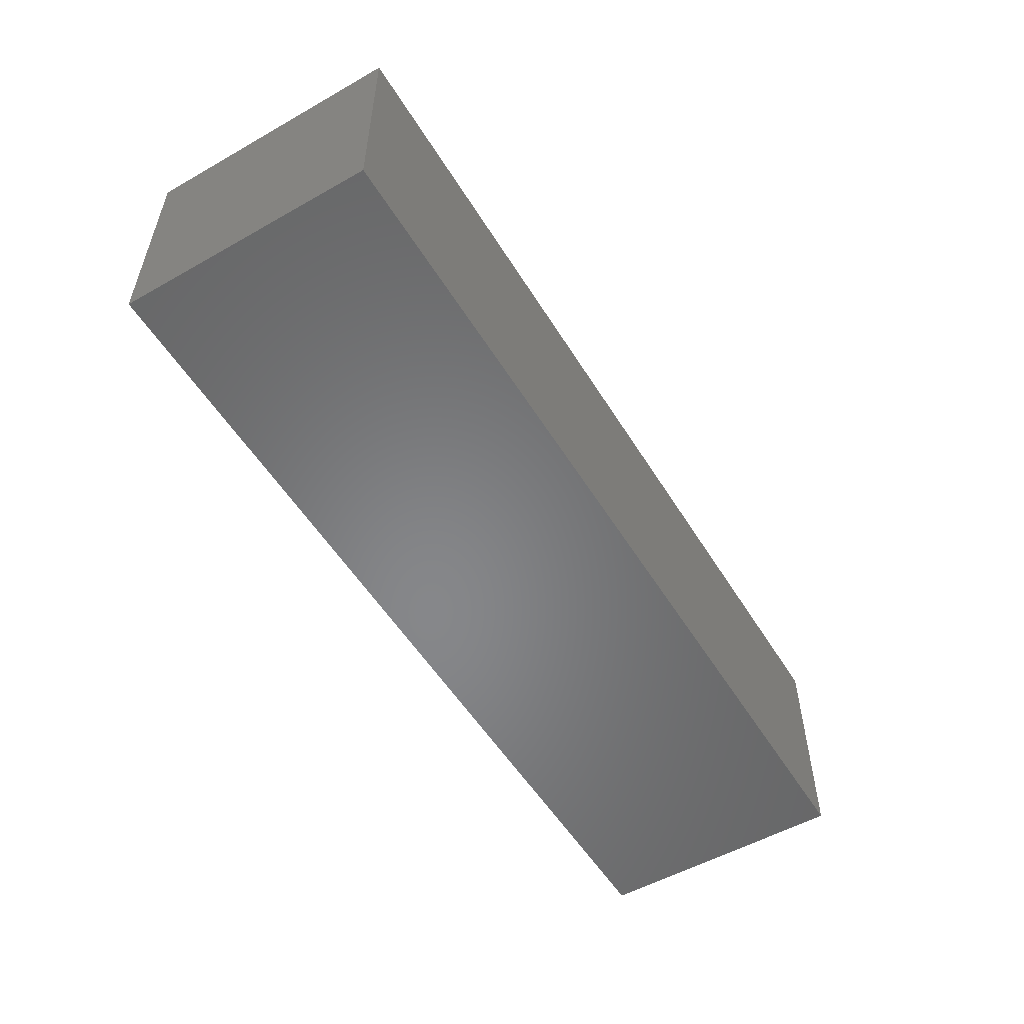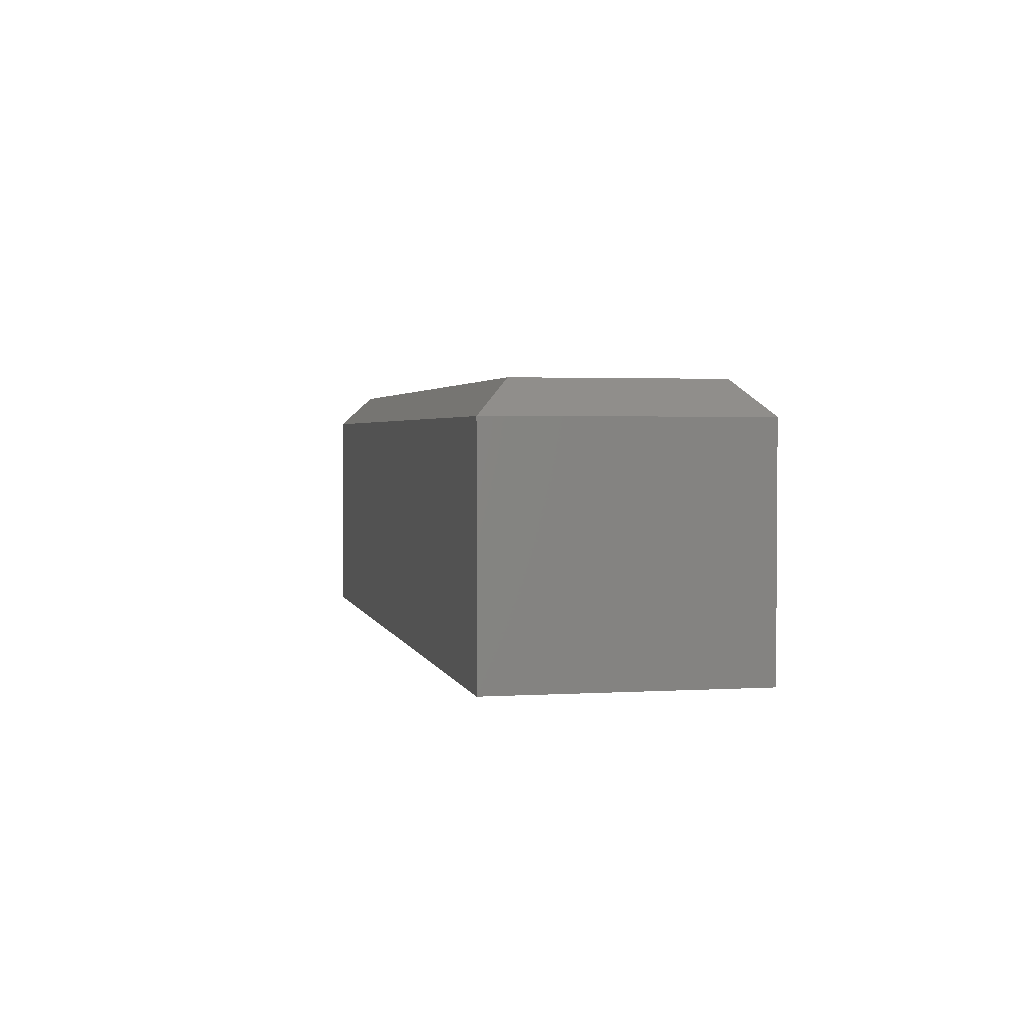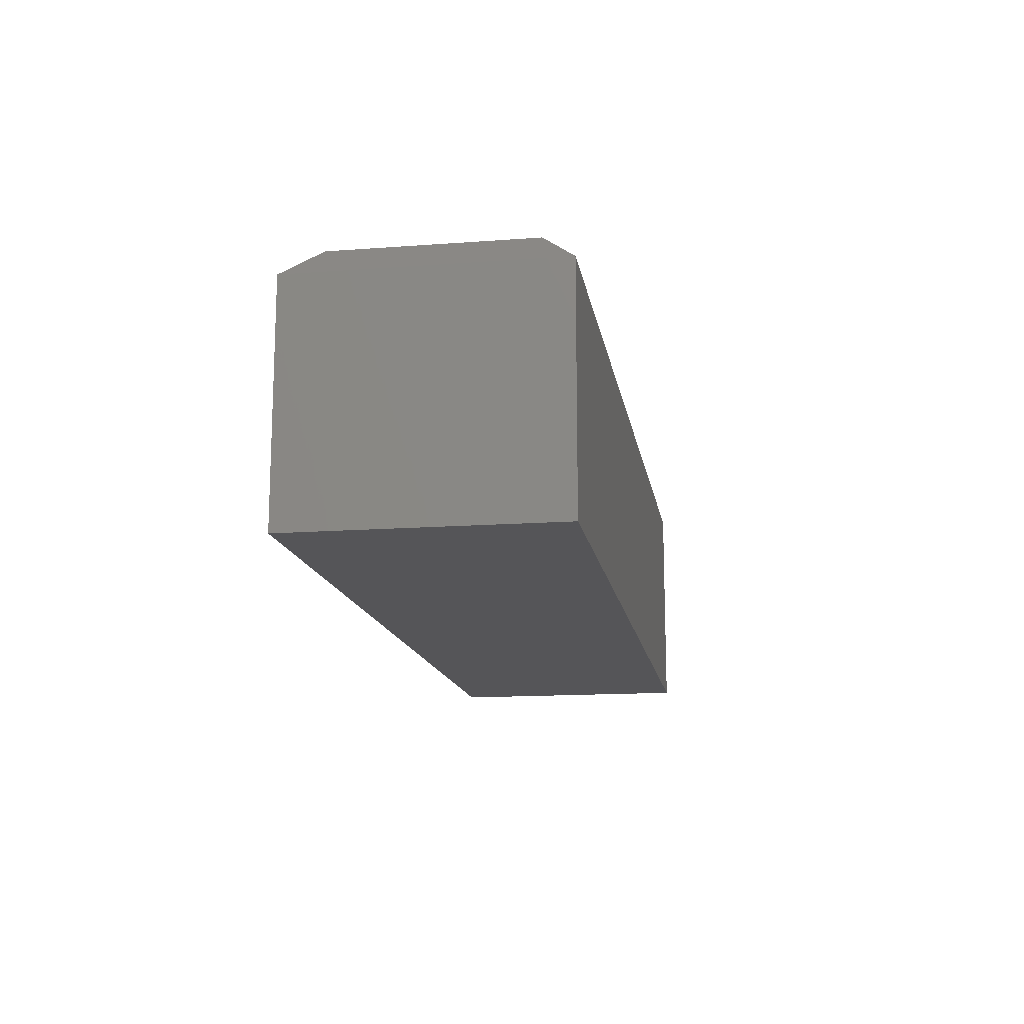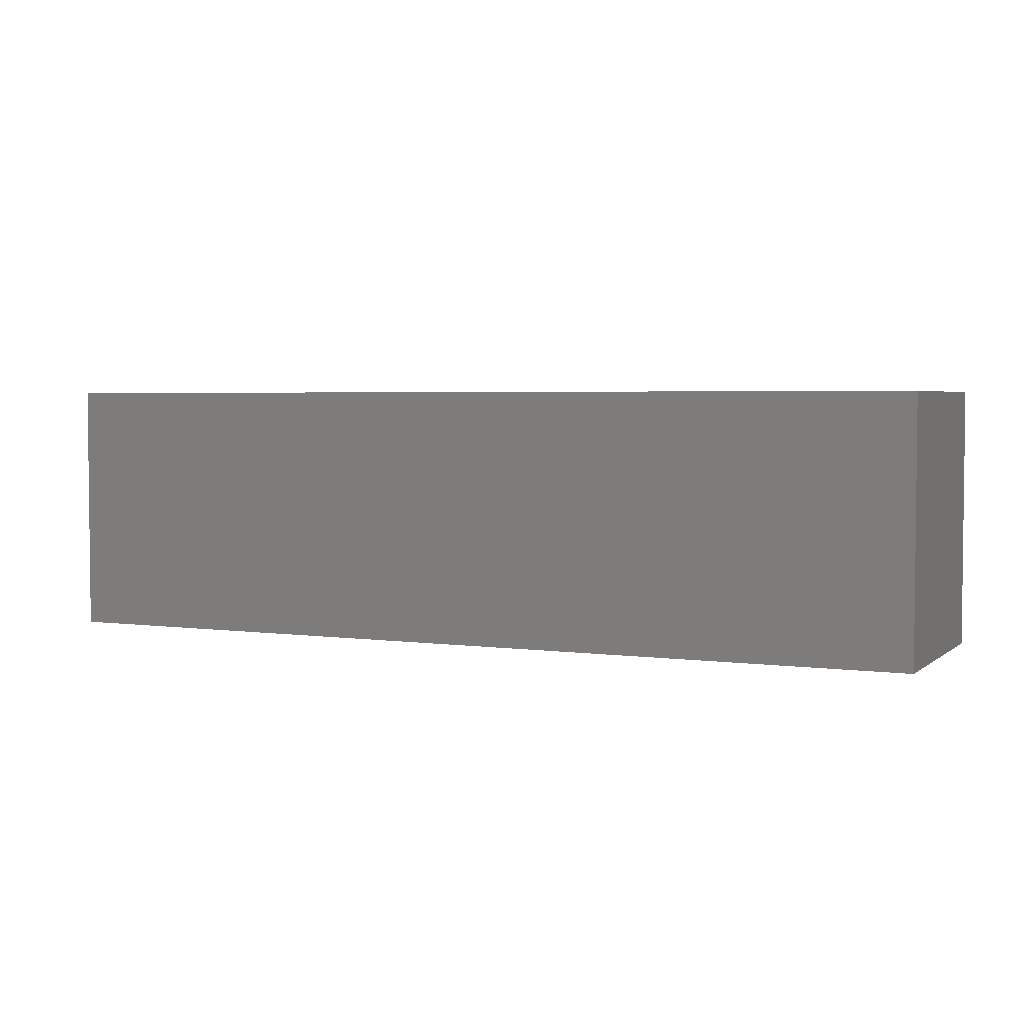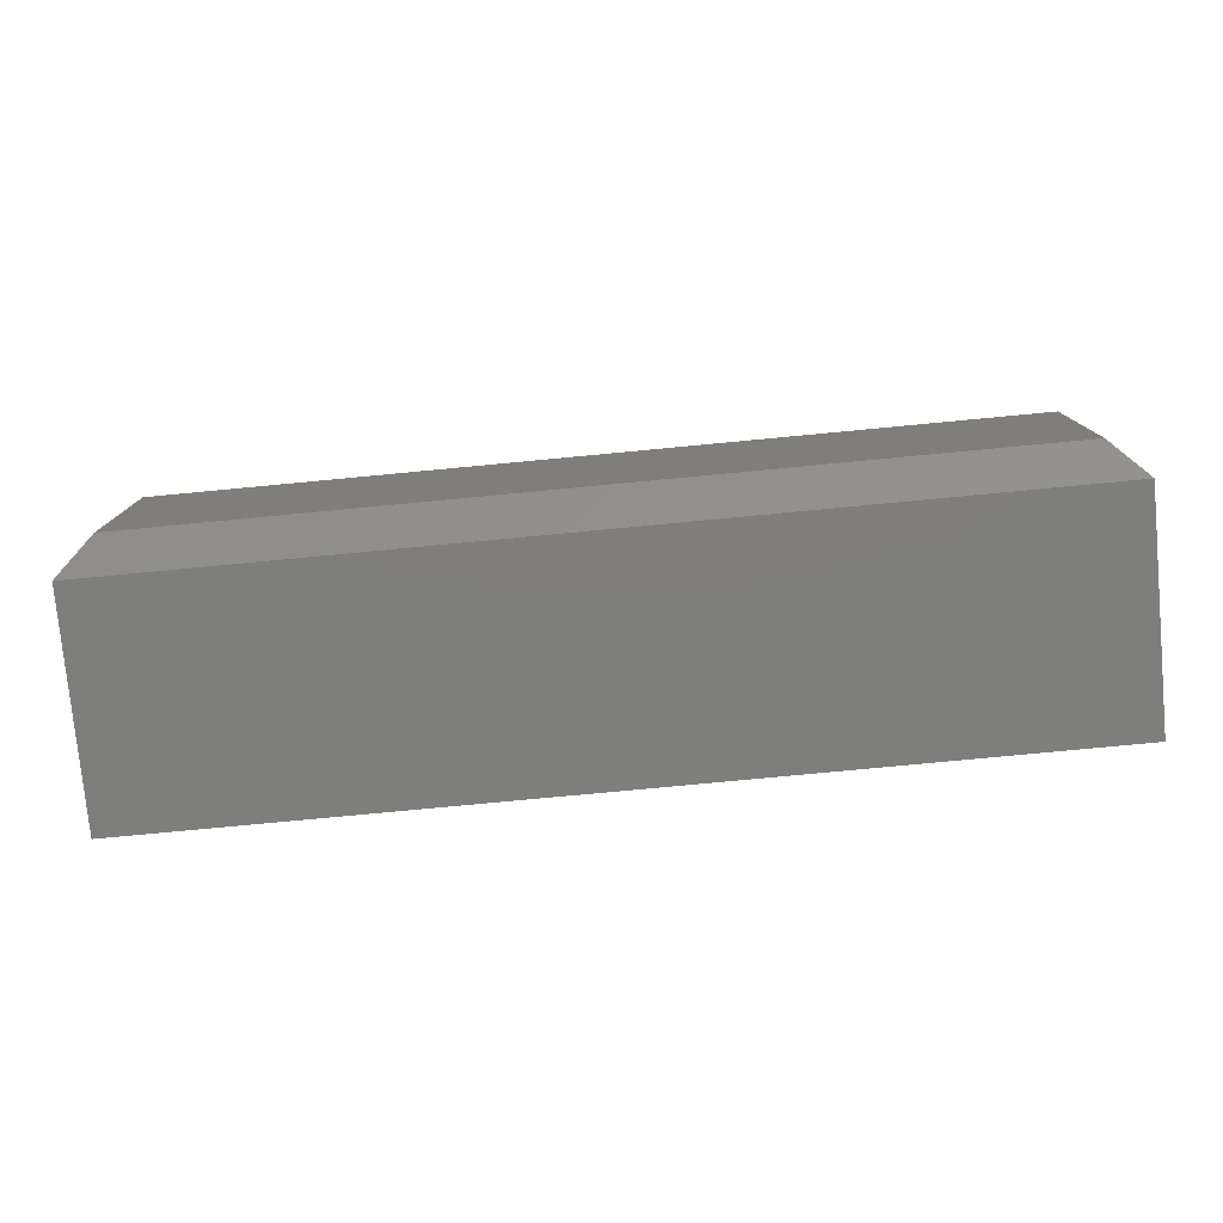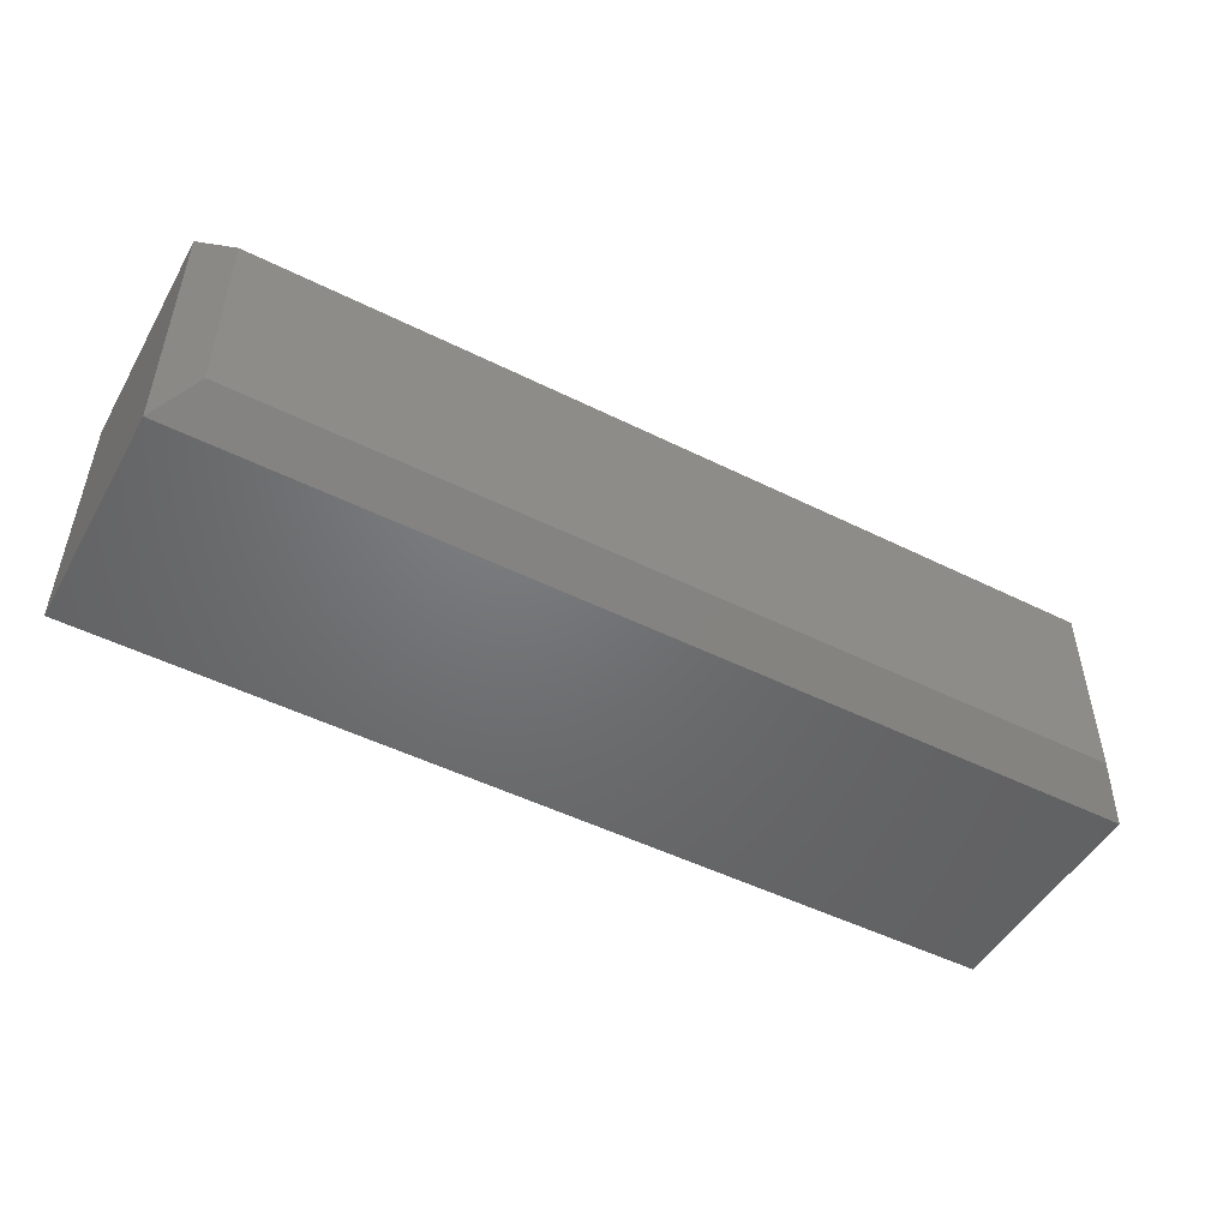
<metadata>
{"format":"stl","ext":"stl","renderer":"f3d","projection":"perspective","resolution":1024,"background":"white","views":[{"elev":-53.8,"azim":121.1,"up":"+Z"},{"elev":2.4,"azim":77.9,"up":"+Z"},{"elev":-14.4,"azim":-80.8,"up":"+Z"},{"elev":3.5,"azim":-155.2,"up":"+Y"},{"elev":-77.9,"azim":5.4,"up":"+Y"},{"elev":-49.4,"azim":-28.8,"up":"+Y"}]}
</metadata>
<code>
# stl→obj: 12 verts, 20 faces
v -0.002056 0.02097 0.0625
v 0.2044 0.02097 0.0625
v -0.002056 0.06702 0.0625
v 0.2044 0.06702 0.0625
v -0.009868 0.07484 0
v -0.009868 0.01316 0
v -0.009868 0.07484 0.05469
v -0.009868 0.01316 0.05469
v 0.2122 0.07484 0.05469
v 0.2122 0.07484 0
v 0.2122 0.01316 0
v 0.2122 0.01316 0.05469
f 1 2 3
f 3 2 4
f 5 6 7
f 7 6 8
f 9 10 7
f 7 10 5
f 11 10 12
f 12 10 9
f 8 6 12
f 12 6 11
f 9 7 4
f 4 7 3
f 12 9 2
f 2 9 4
f 8 12 1
f 1 12 2
f 7 8 3
f 3 8 1
f 6 5 11
f 11 5 10

</code>
